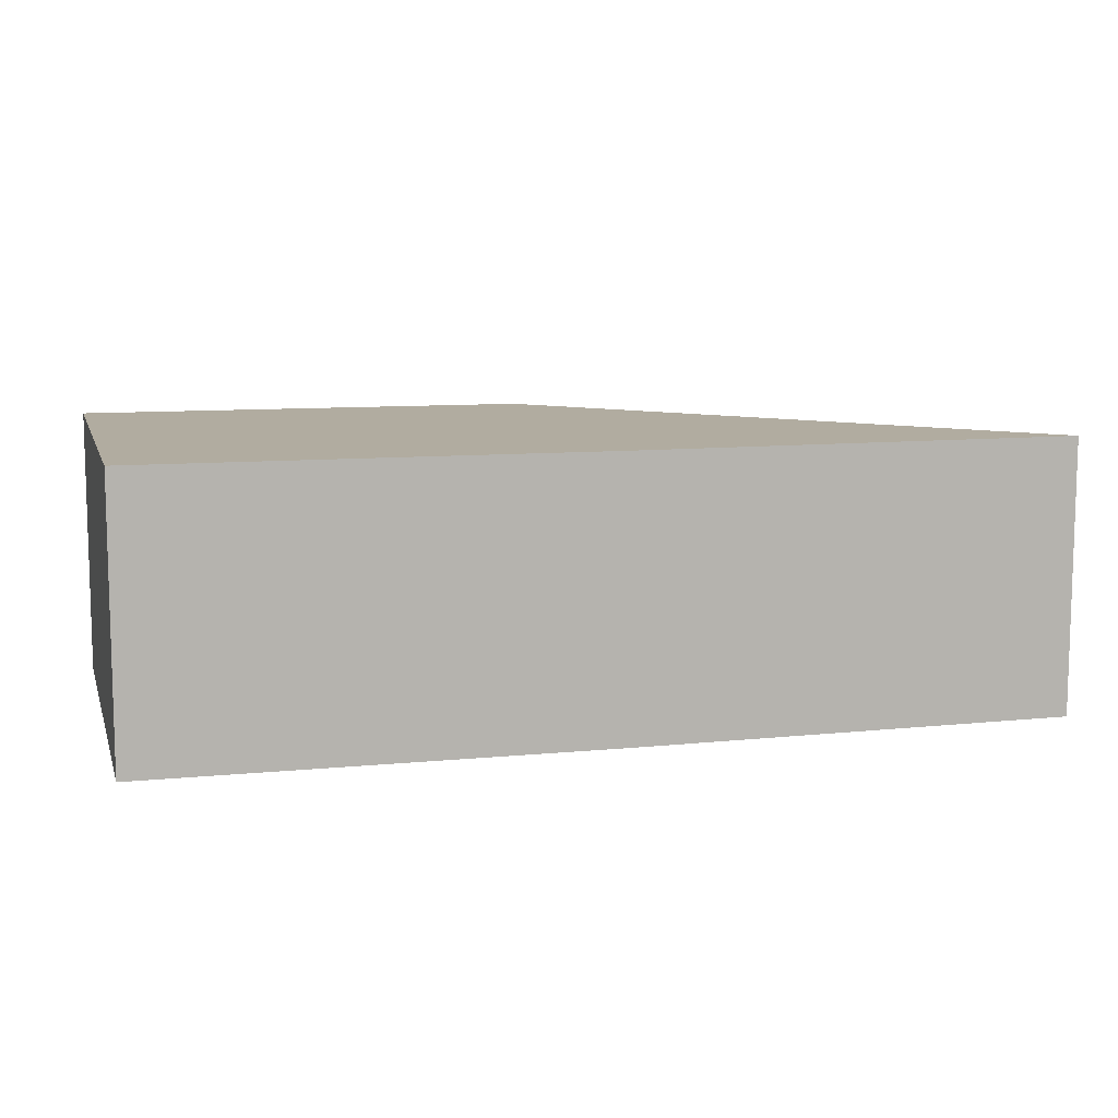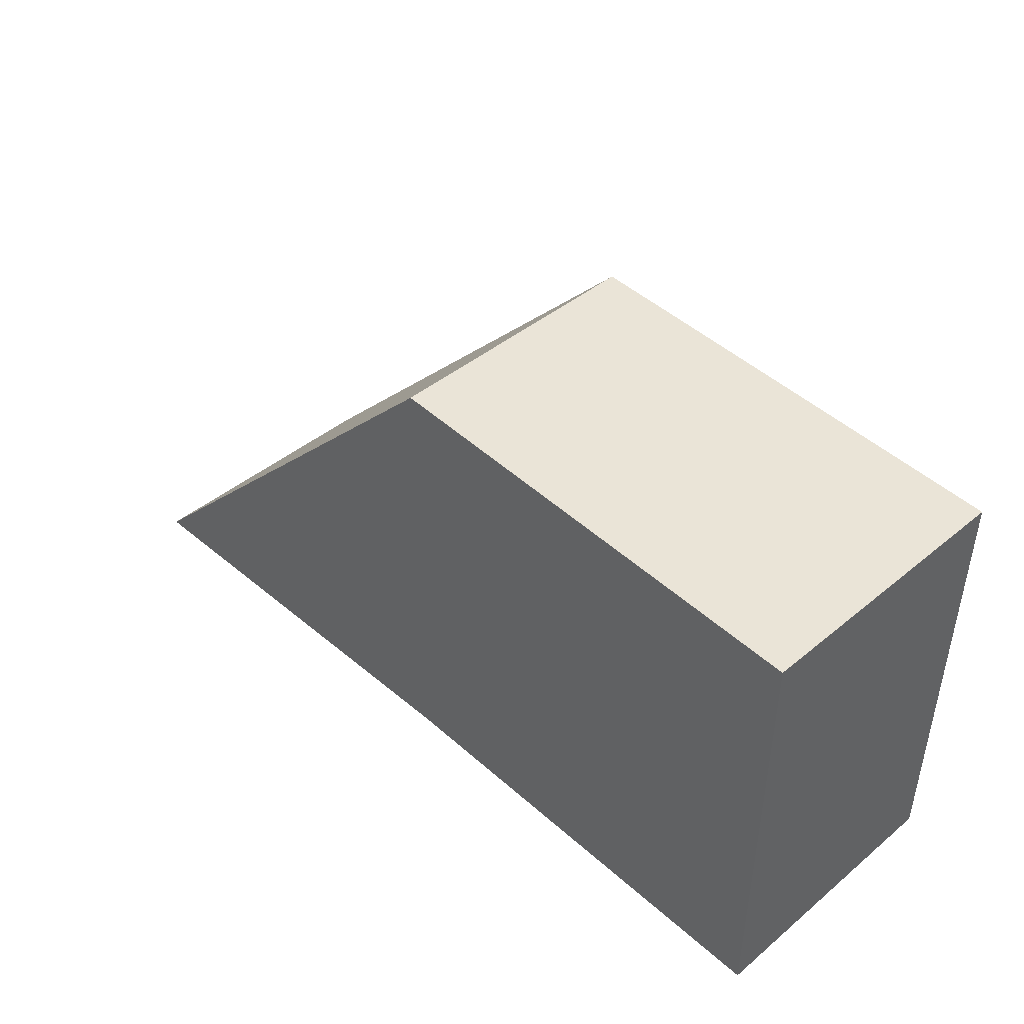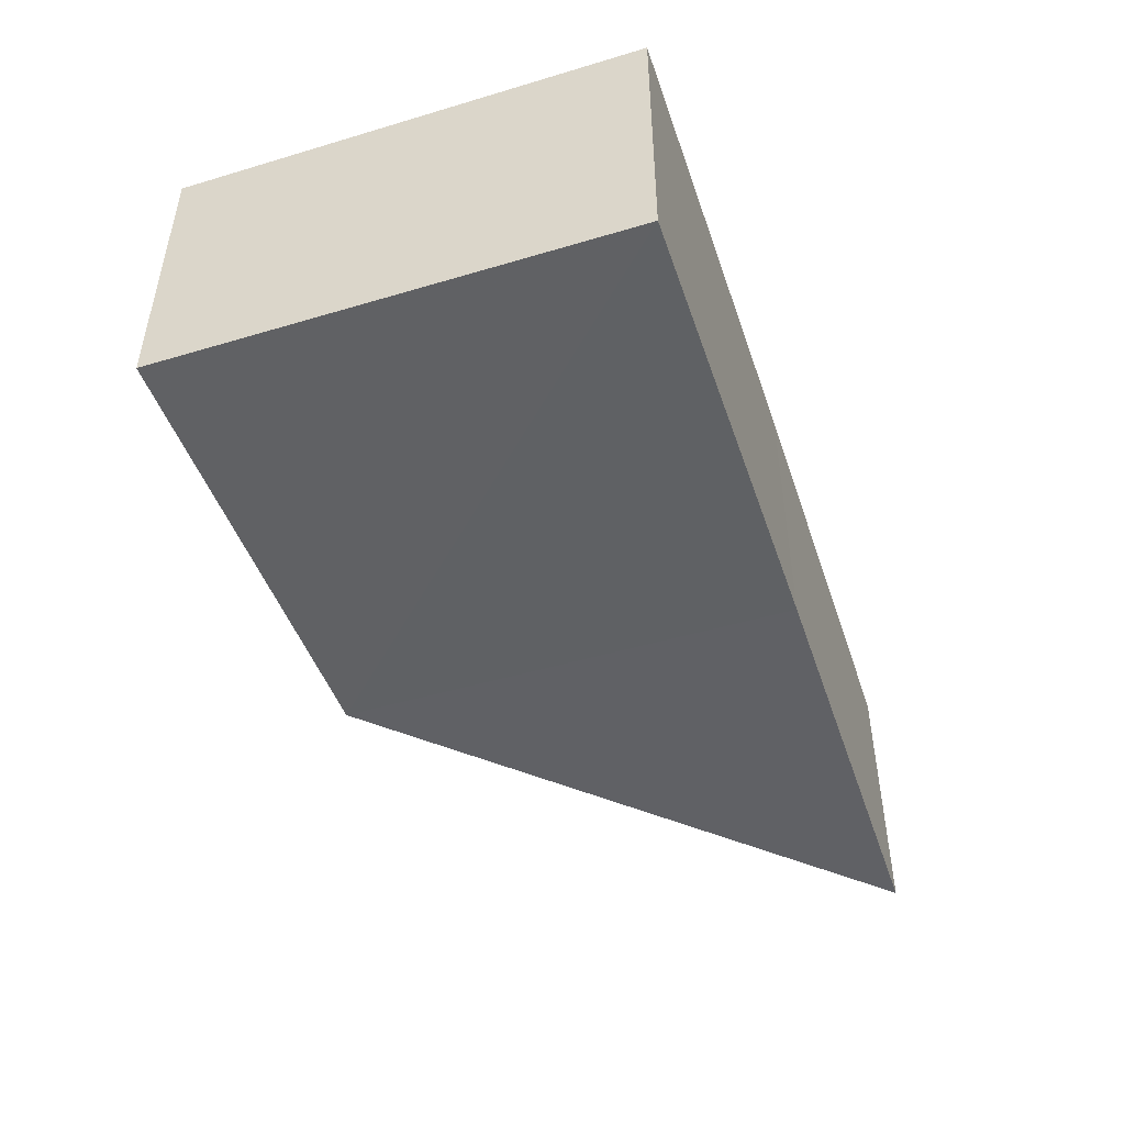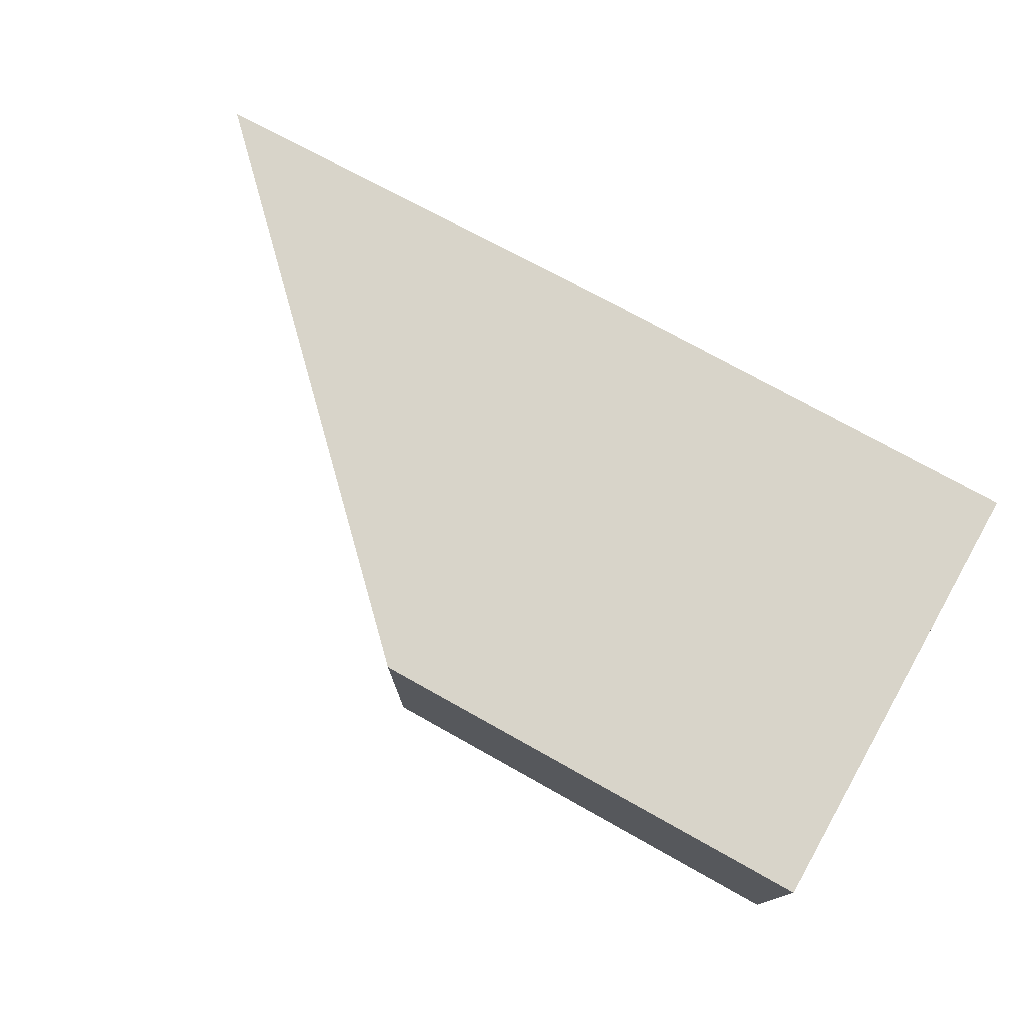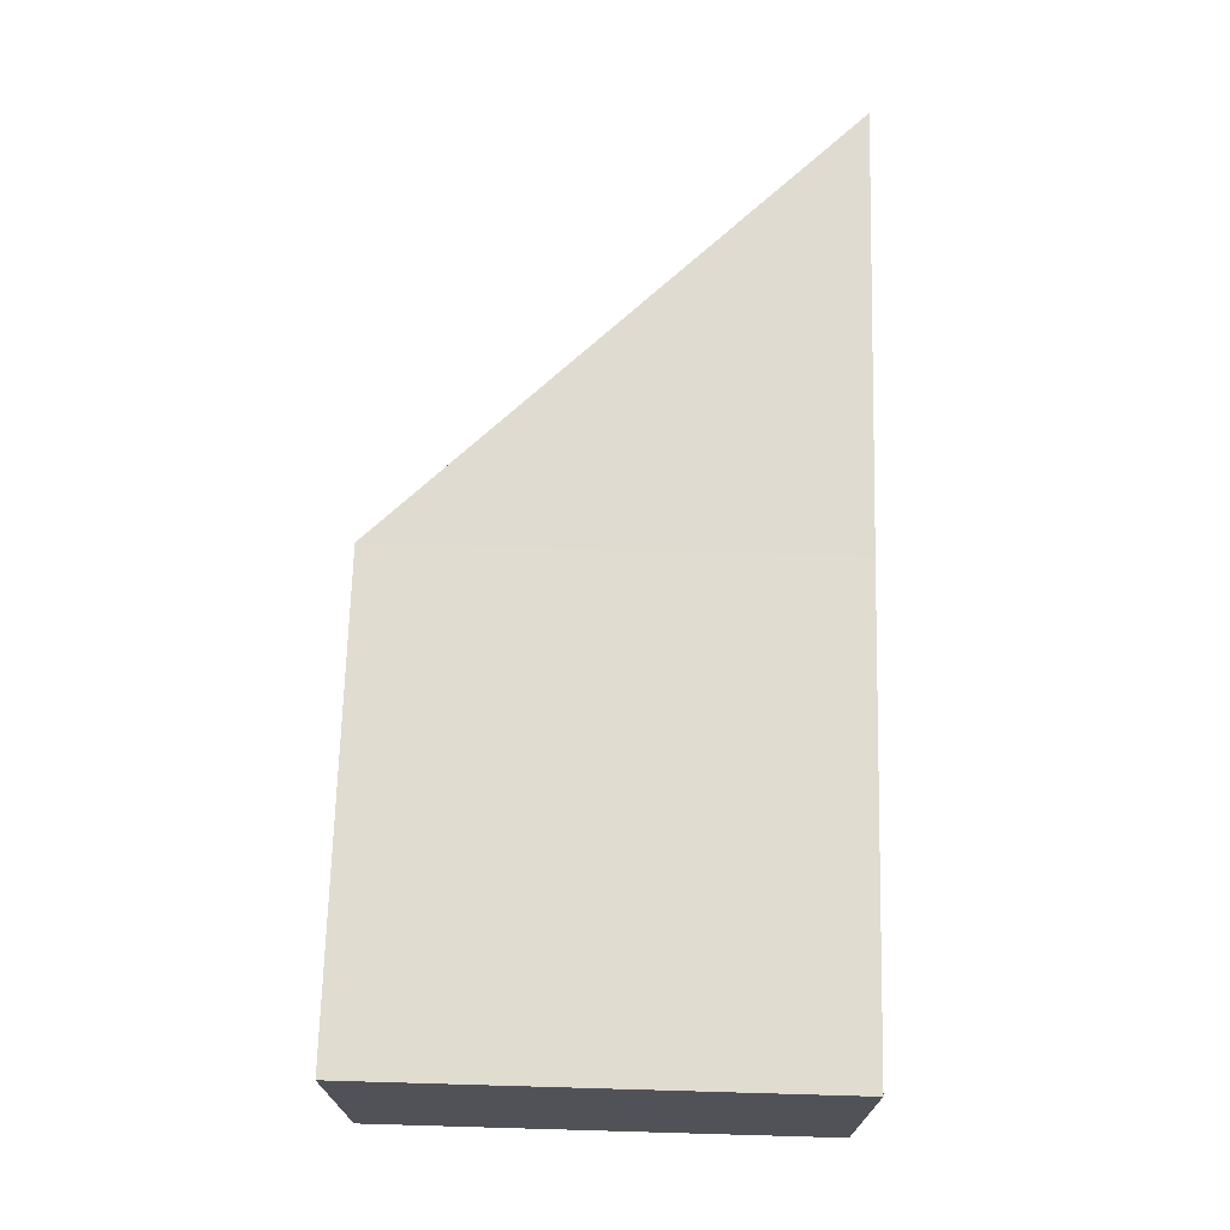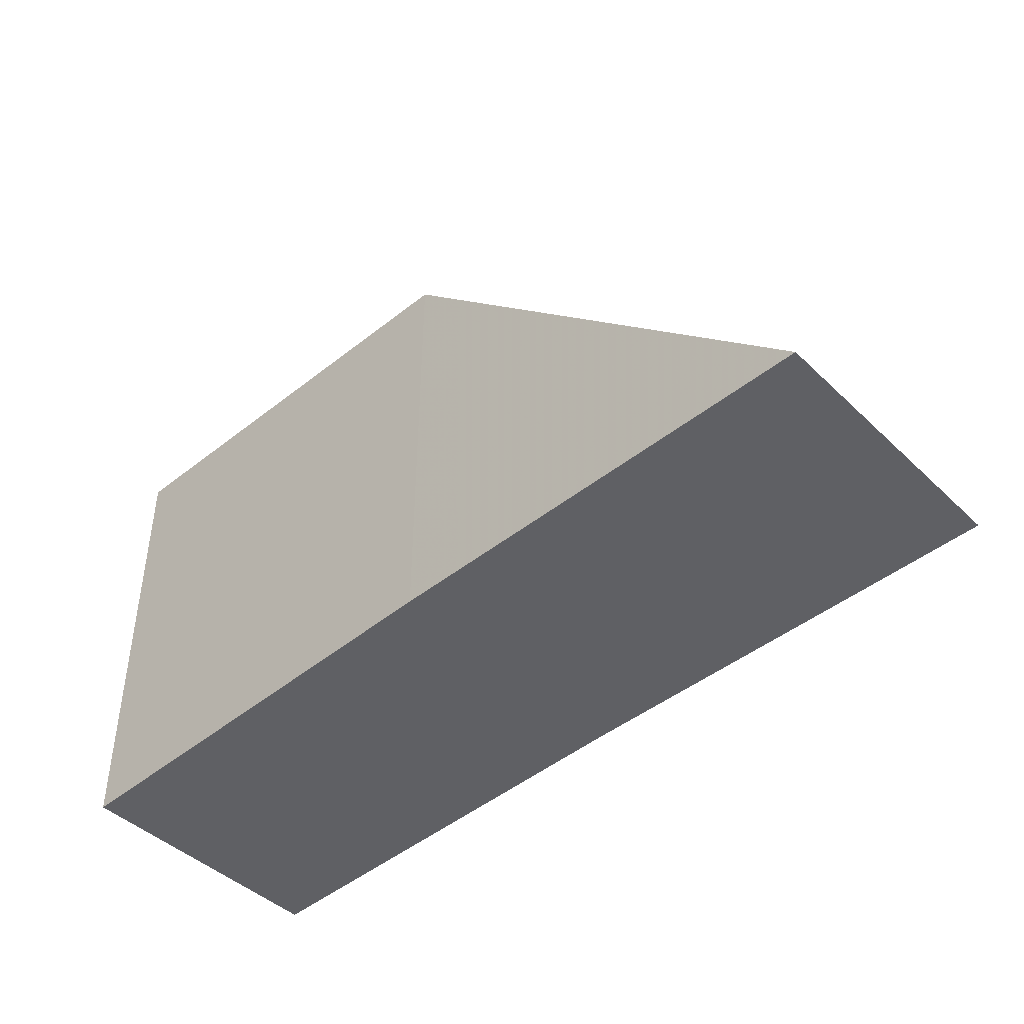
<metadata>
{"format":"obj","ext":"obj","renderer":"f3d","projection":"perspective","resolution":1024,"background":"white","views":[{"elev":10.0,"azim":-14.8,"up":"+Z"},{"elev":43.2,"azim":-134.1,"up":"+Y"},{"elev":-46.8,"azim":-71.6,"up":"+Z"},{"elev":75.5,"azim":-151.0,"up":"+Z"},{"elev":69.8,"azim":-88.4,"up":"+Z"},{"elev":-44.3,"azim":43.1,"up":"+Y"}]}
</metadata>
<code>
o 1252
v 2221 1866 14.08
v 2221 1866 14.08
v 2221 1866 14.08
v 2221 1866 14.08
v 2221 1866 14.08
v 2221 1866 14.08
v 2221 1866 14.08
v 2221 1866 14.08
v 2221 1866 14.08
v 2221 1866 14.08
v 2221 1866 14.08
v 2221 1866 14.08
v 2221 1866 14.08
v 2221 1866 14.08
v 2221 1866 14.08
v 2221 1866 14.08
v 2221 1866 14.08
v 2221 1866 14.08
v 2221 1866 14.08
v 2221 1866 14.08
v 2221 1866 14.08
v 2221 1866 14.08
v 2221 1866 14.08
v 2221 1866 14.08
v 2221 1866 14.08
v 2221 1866 14.08
f 1 2 3
f 4 2 5
f 4 1 6
f 7 1 8
f 4 9 10
f 8 9 11
f 12 13 9
f 14 15 11
f 16 17 10
f 16 18 8
f 18 17 19
f 20 18 6
f 16 21 5
f 6 21 22
f 23 24 21
f 25 26 22

</code>
